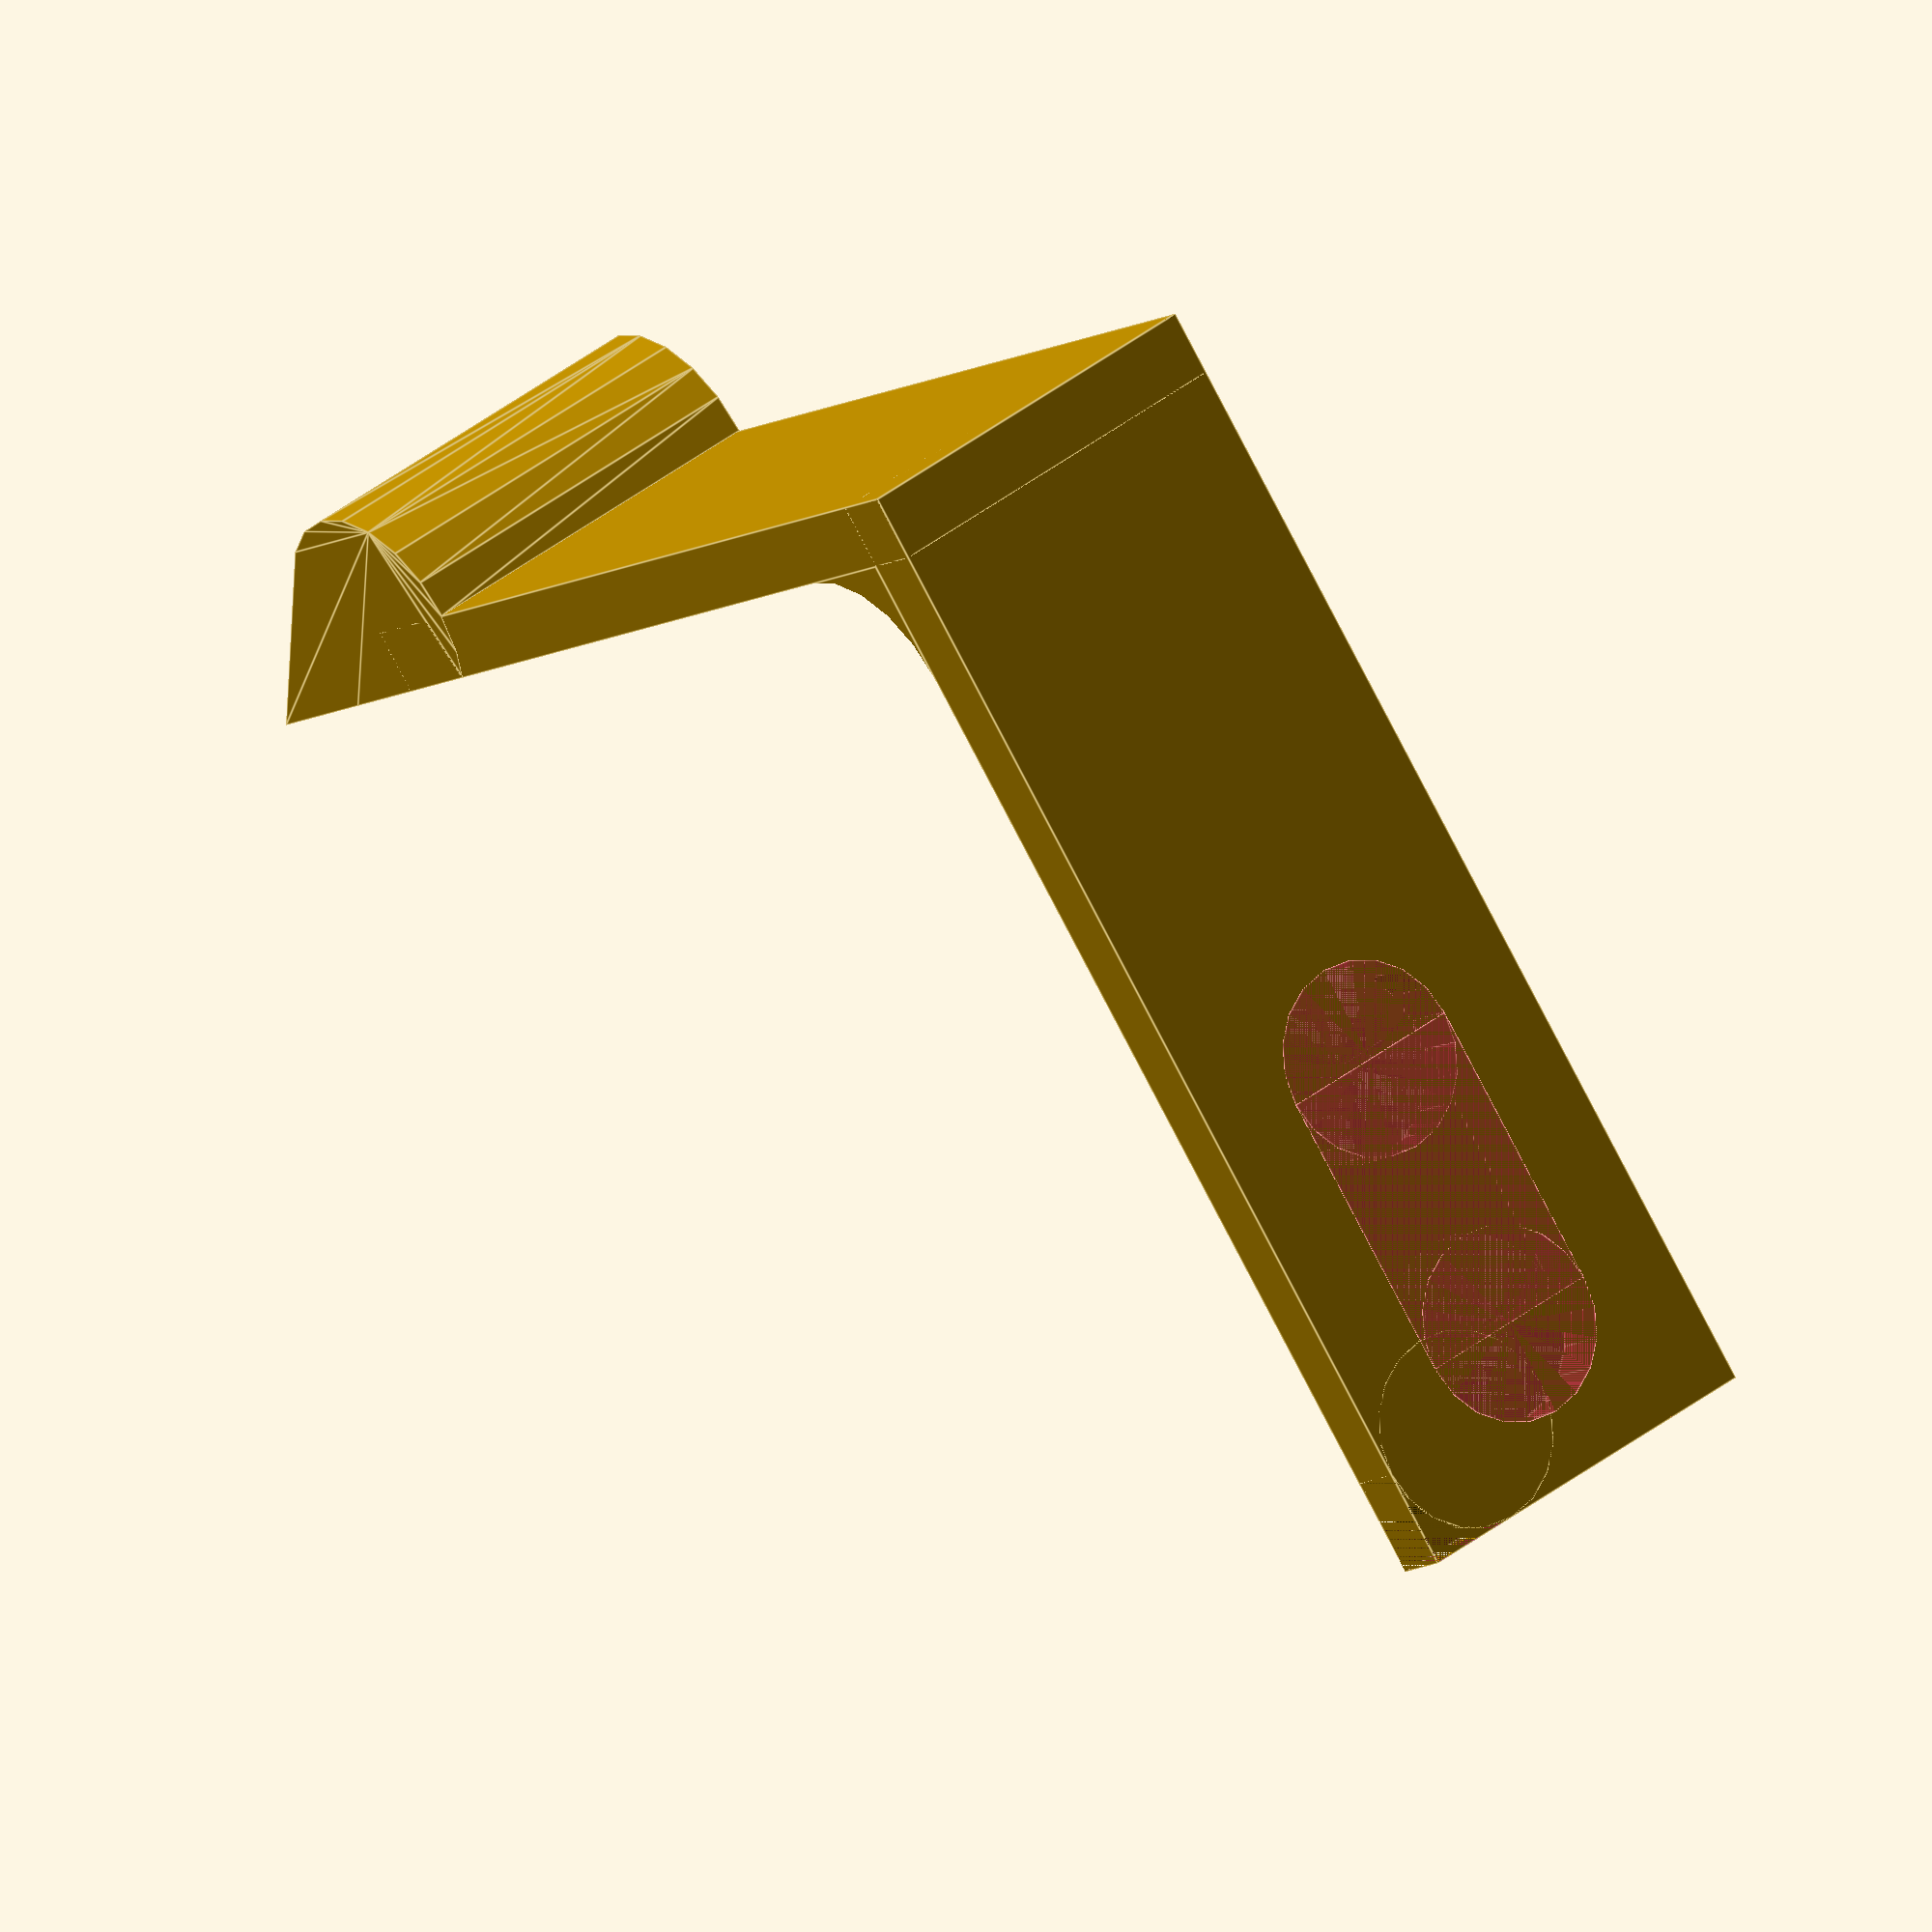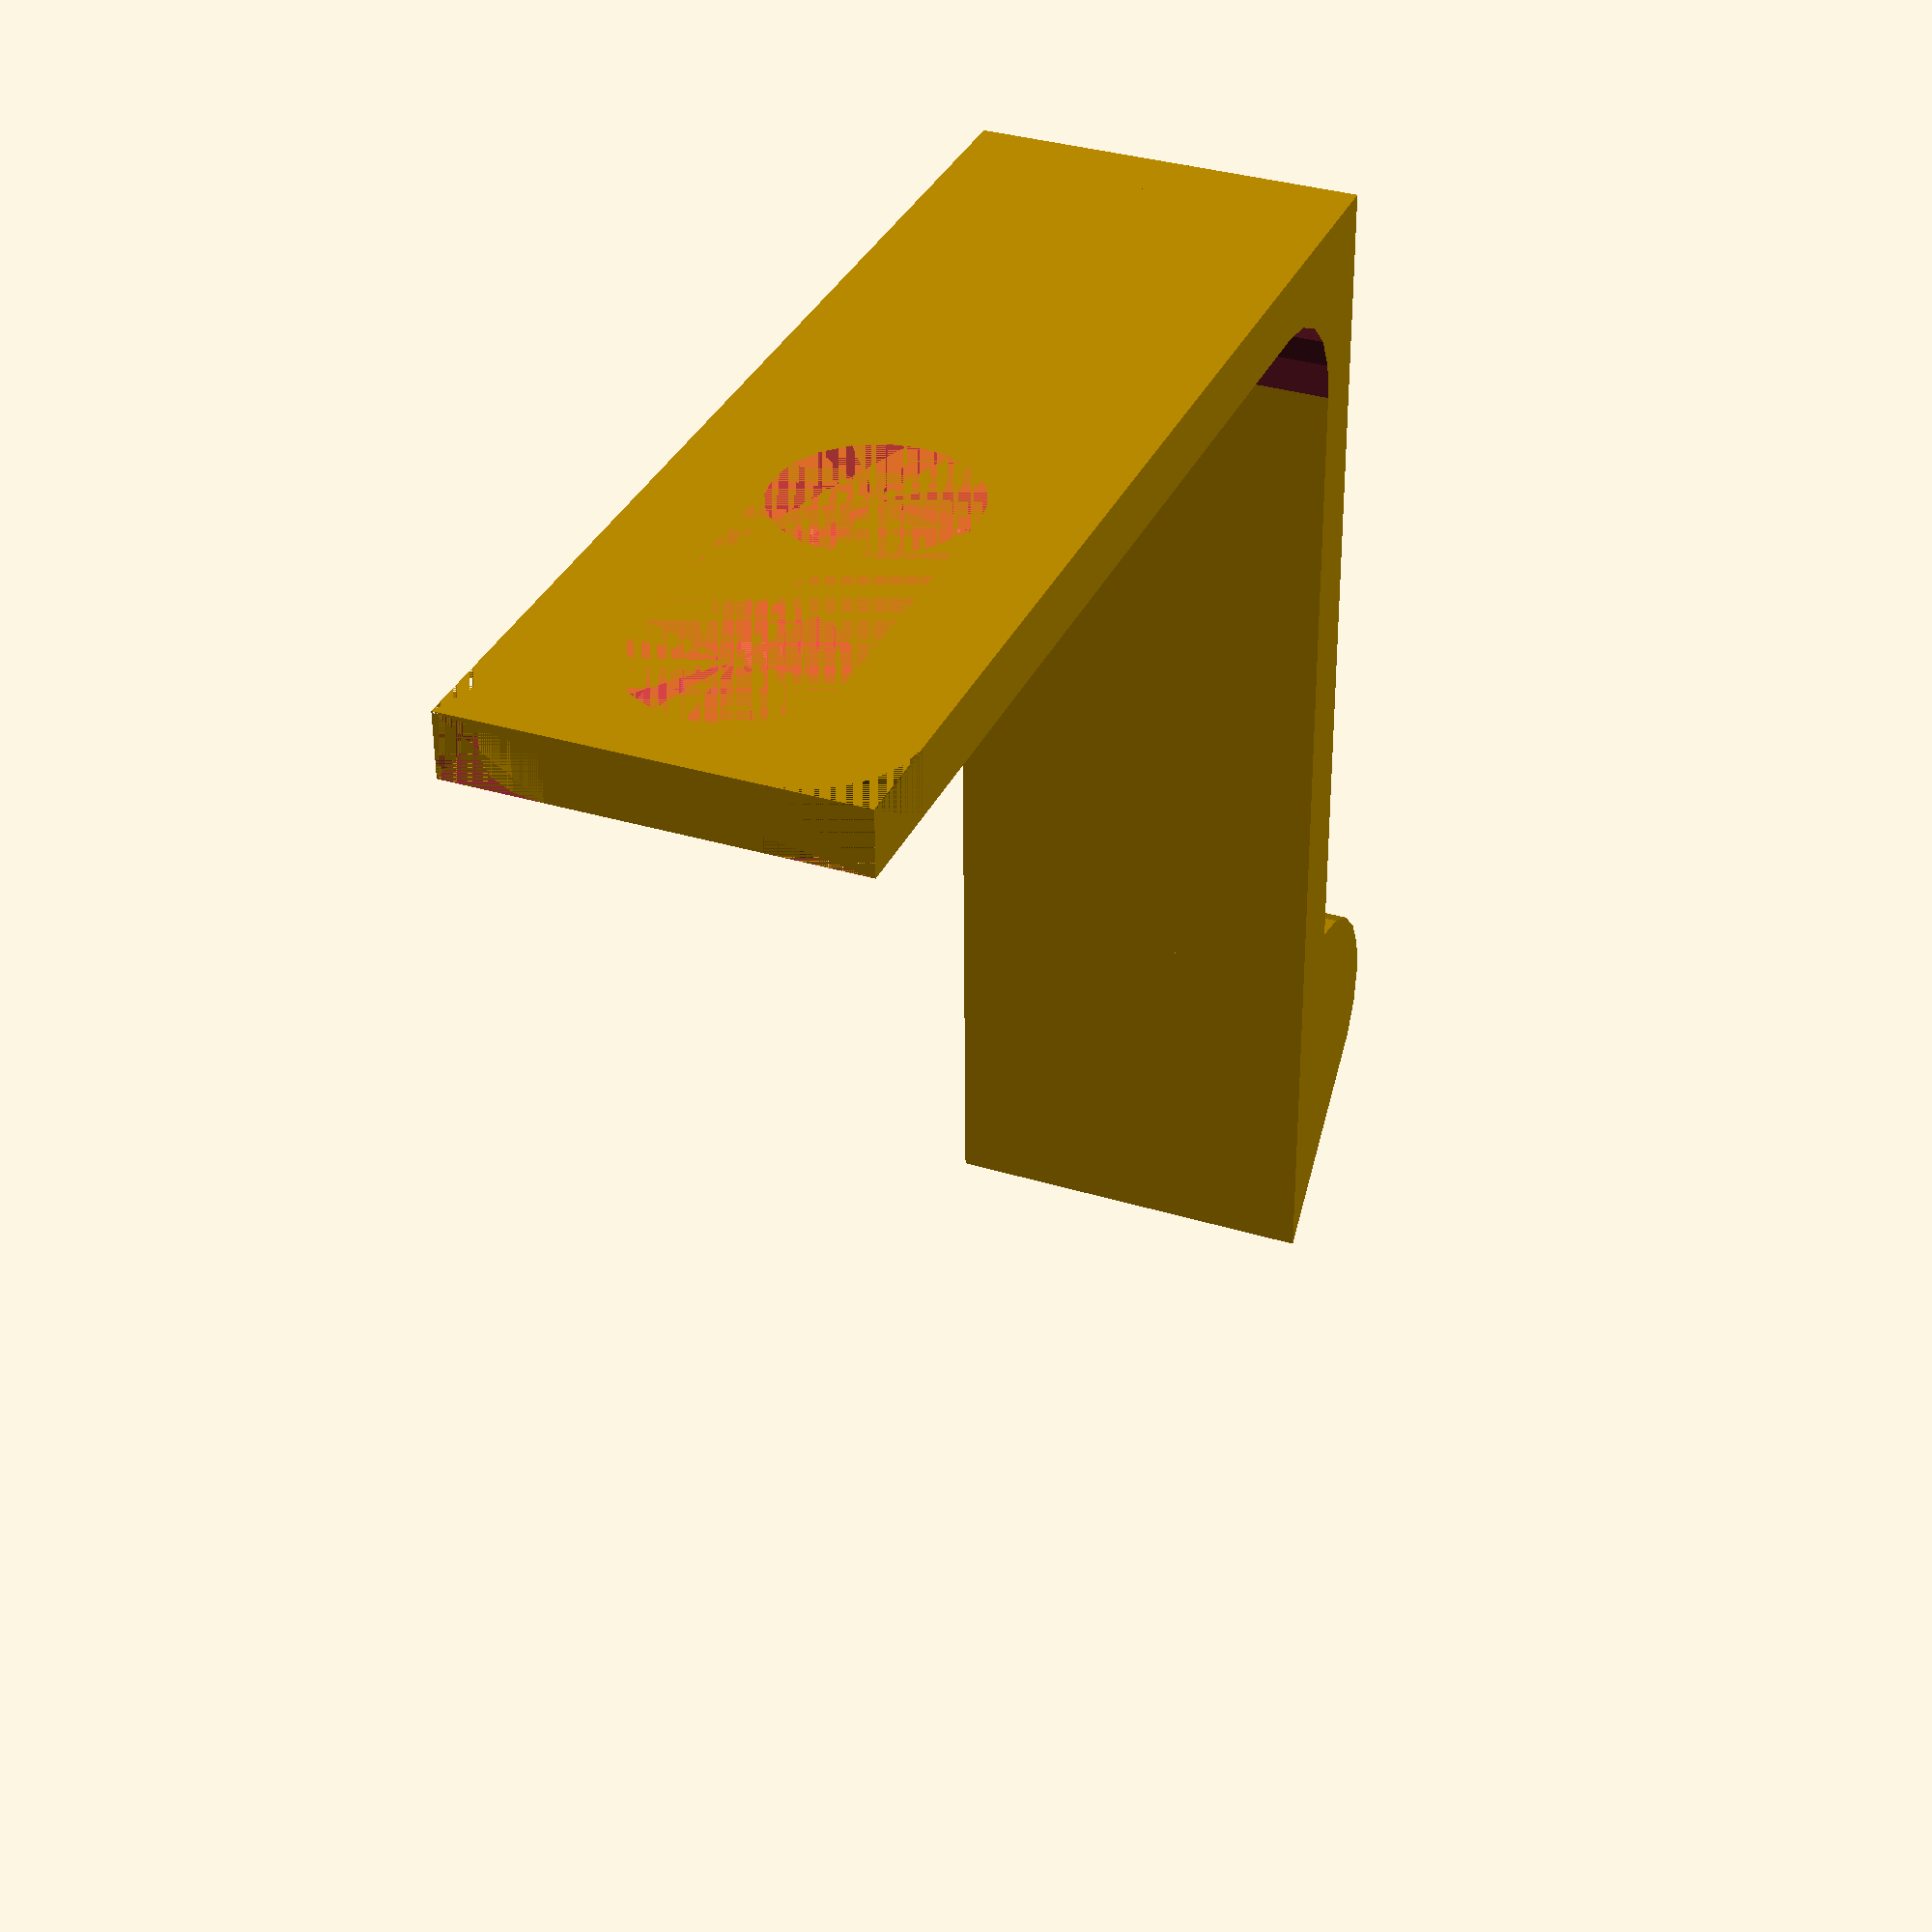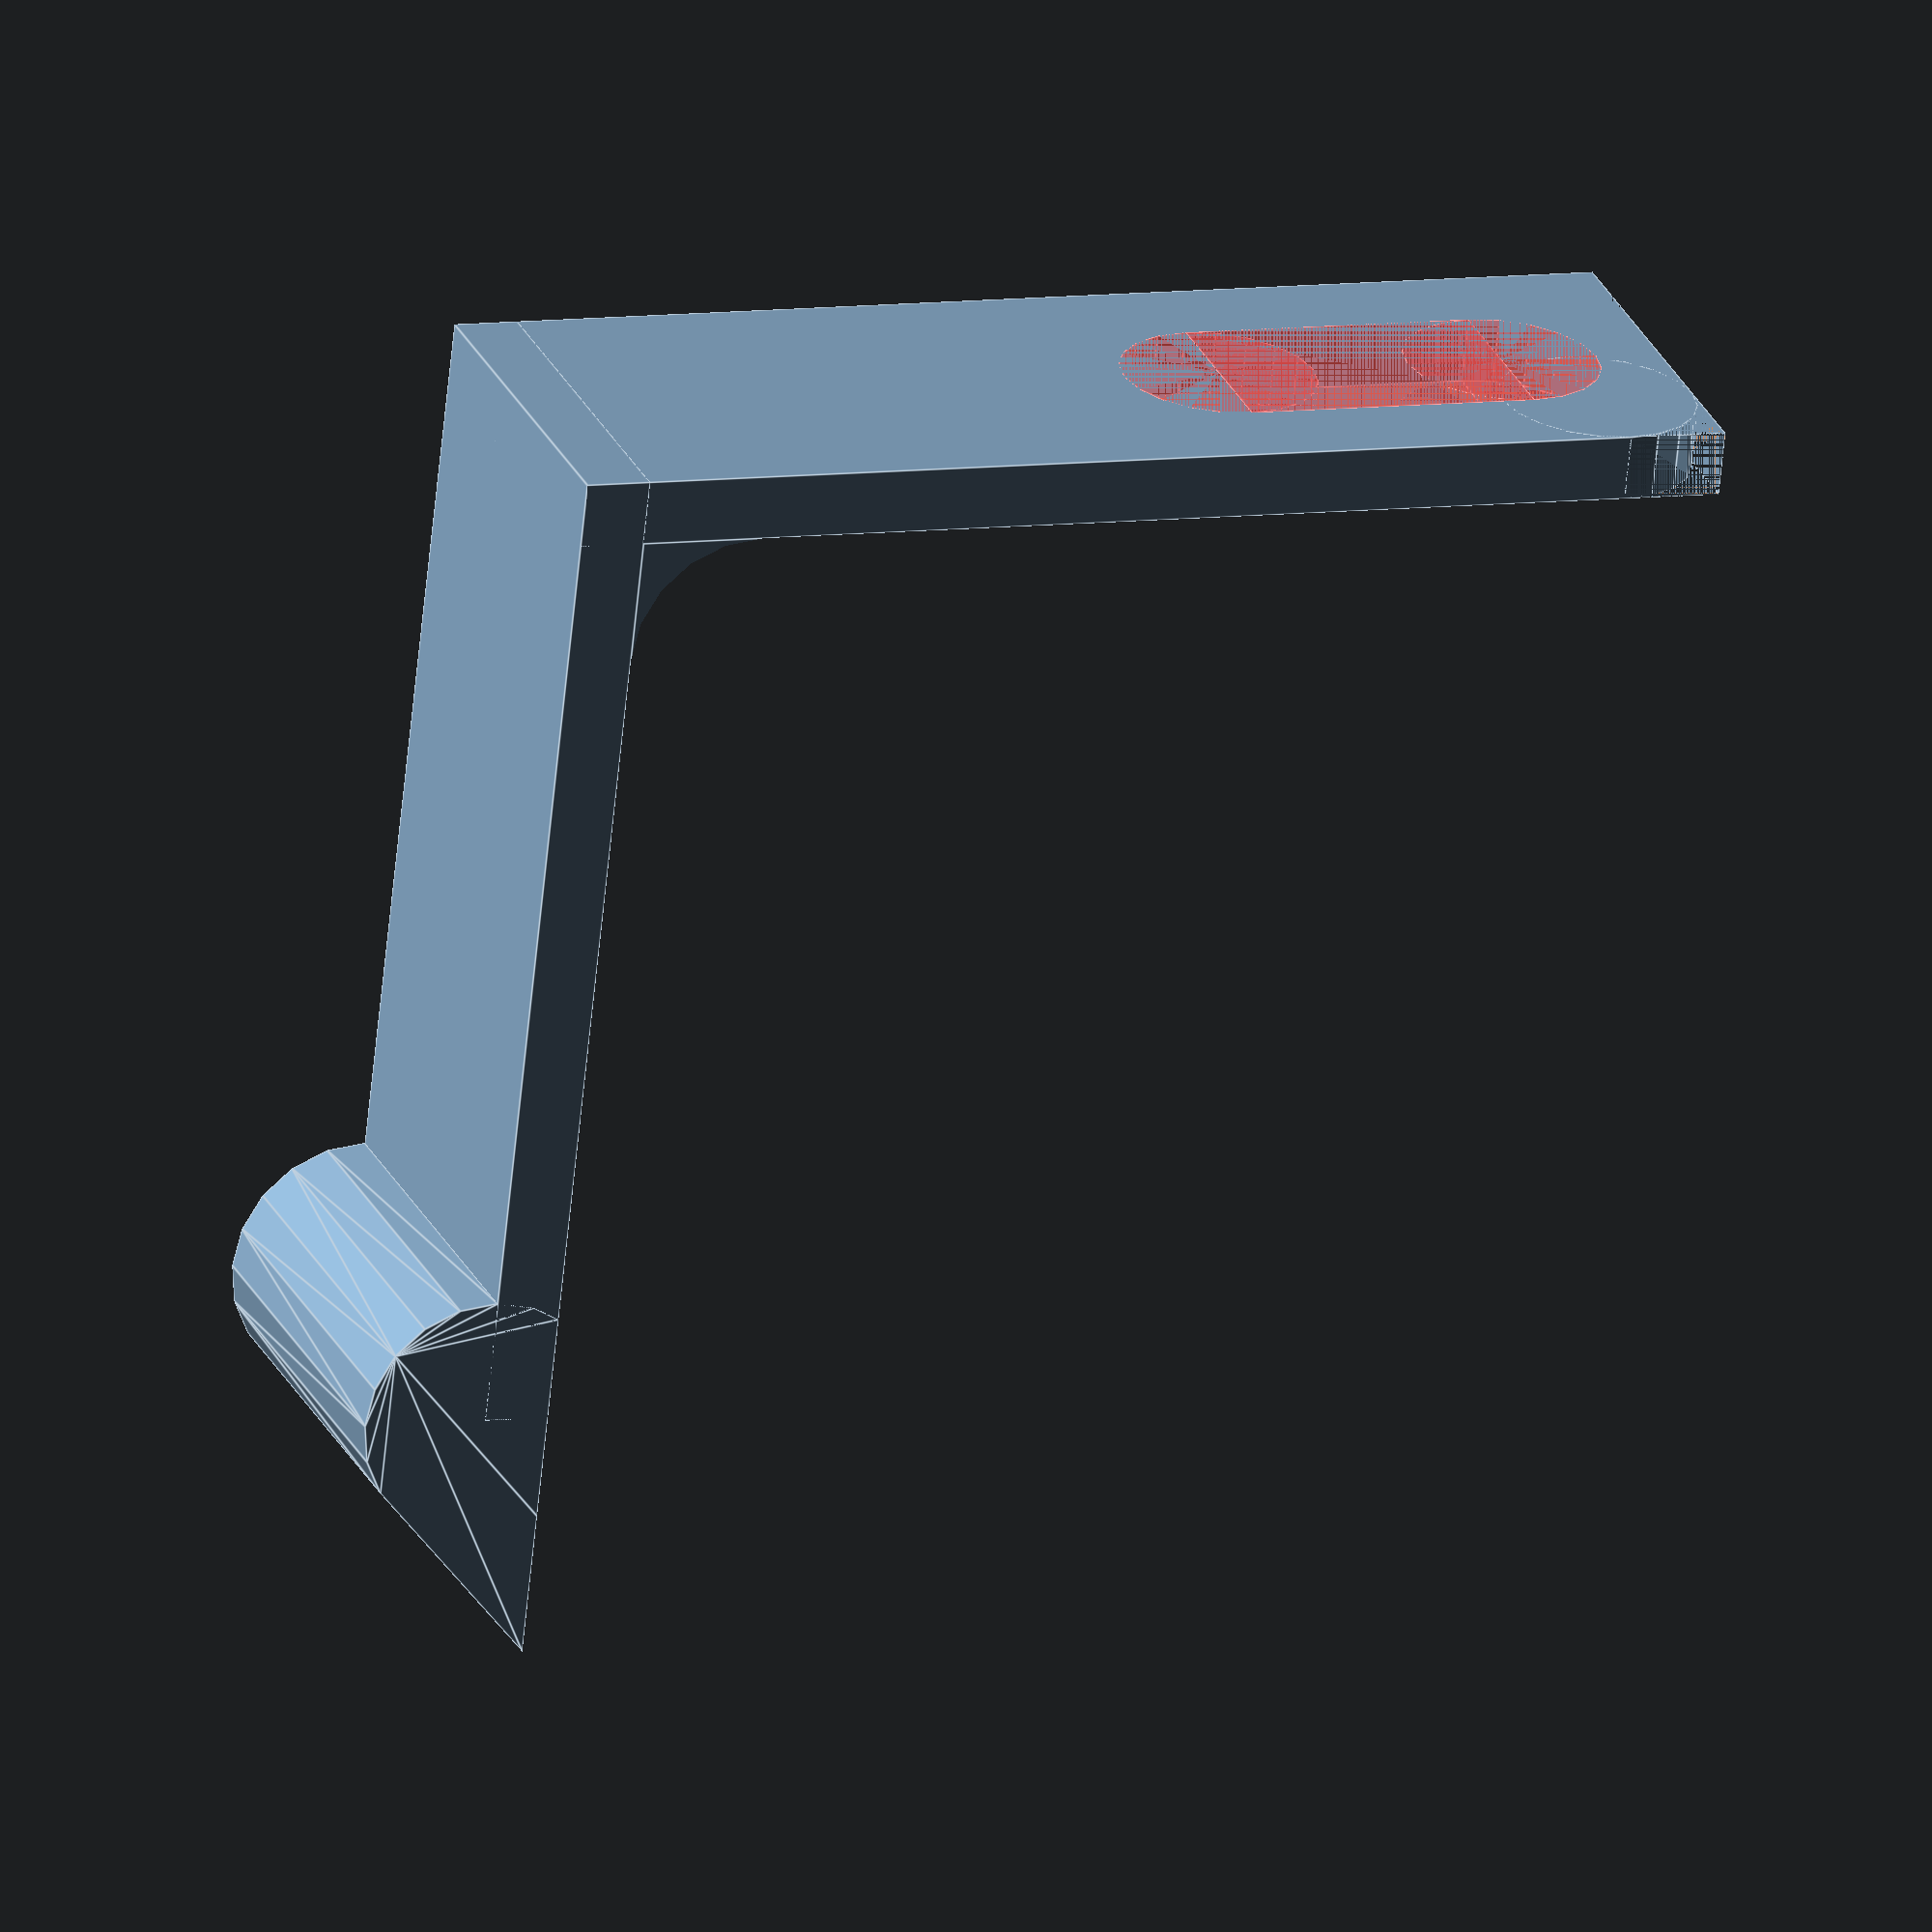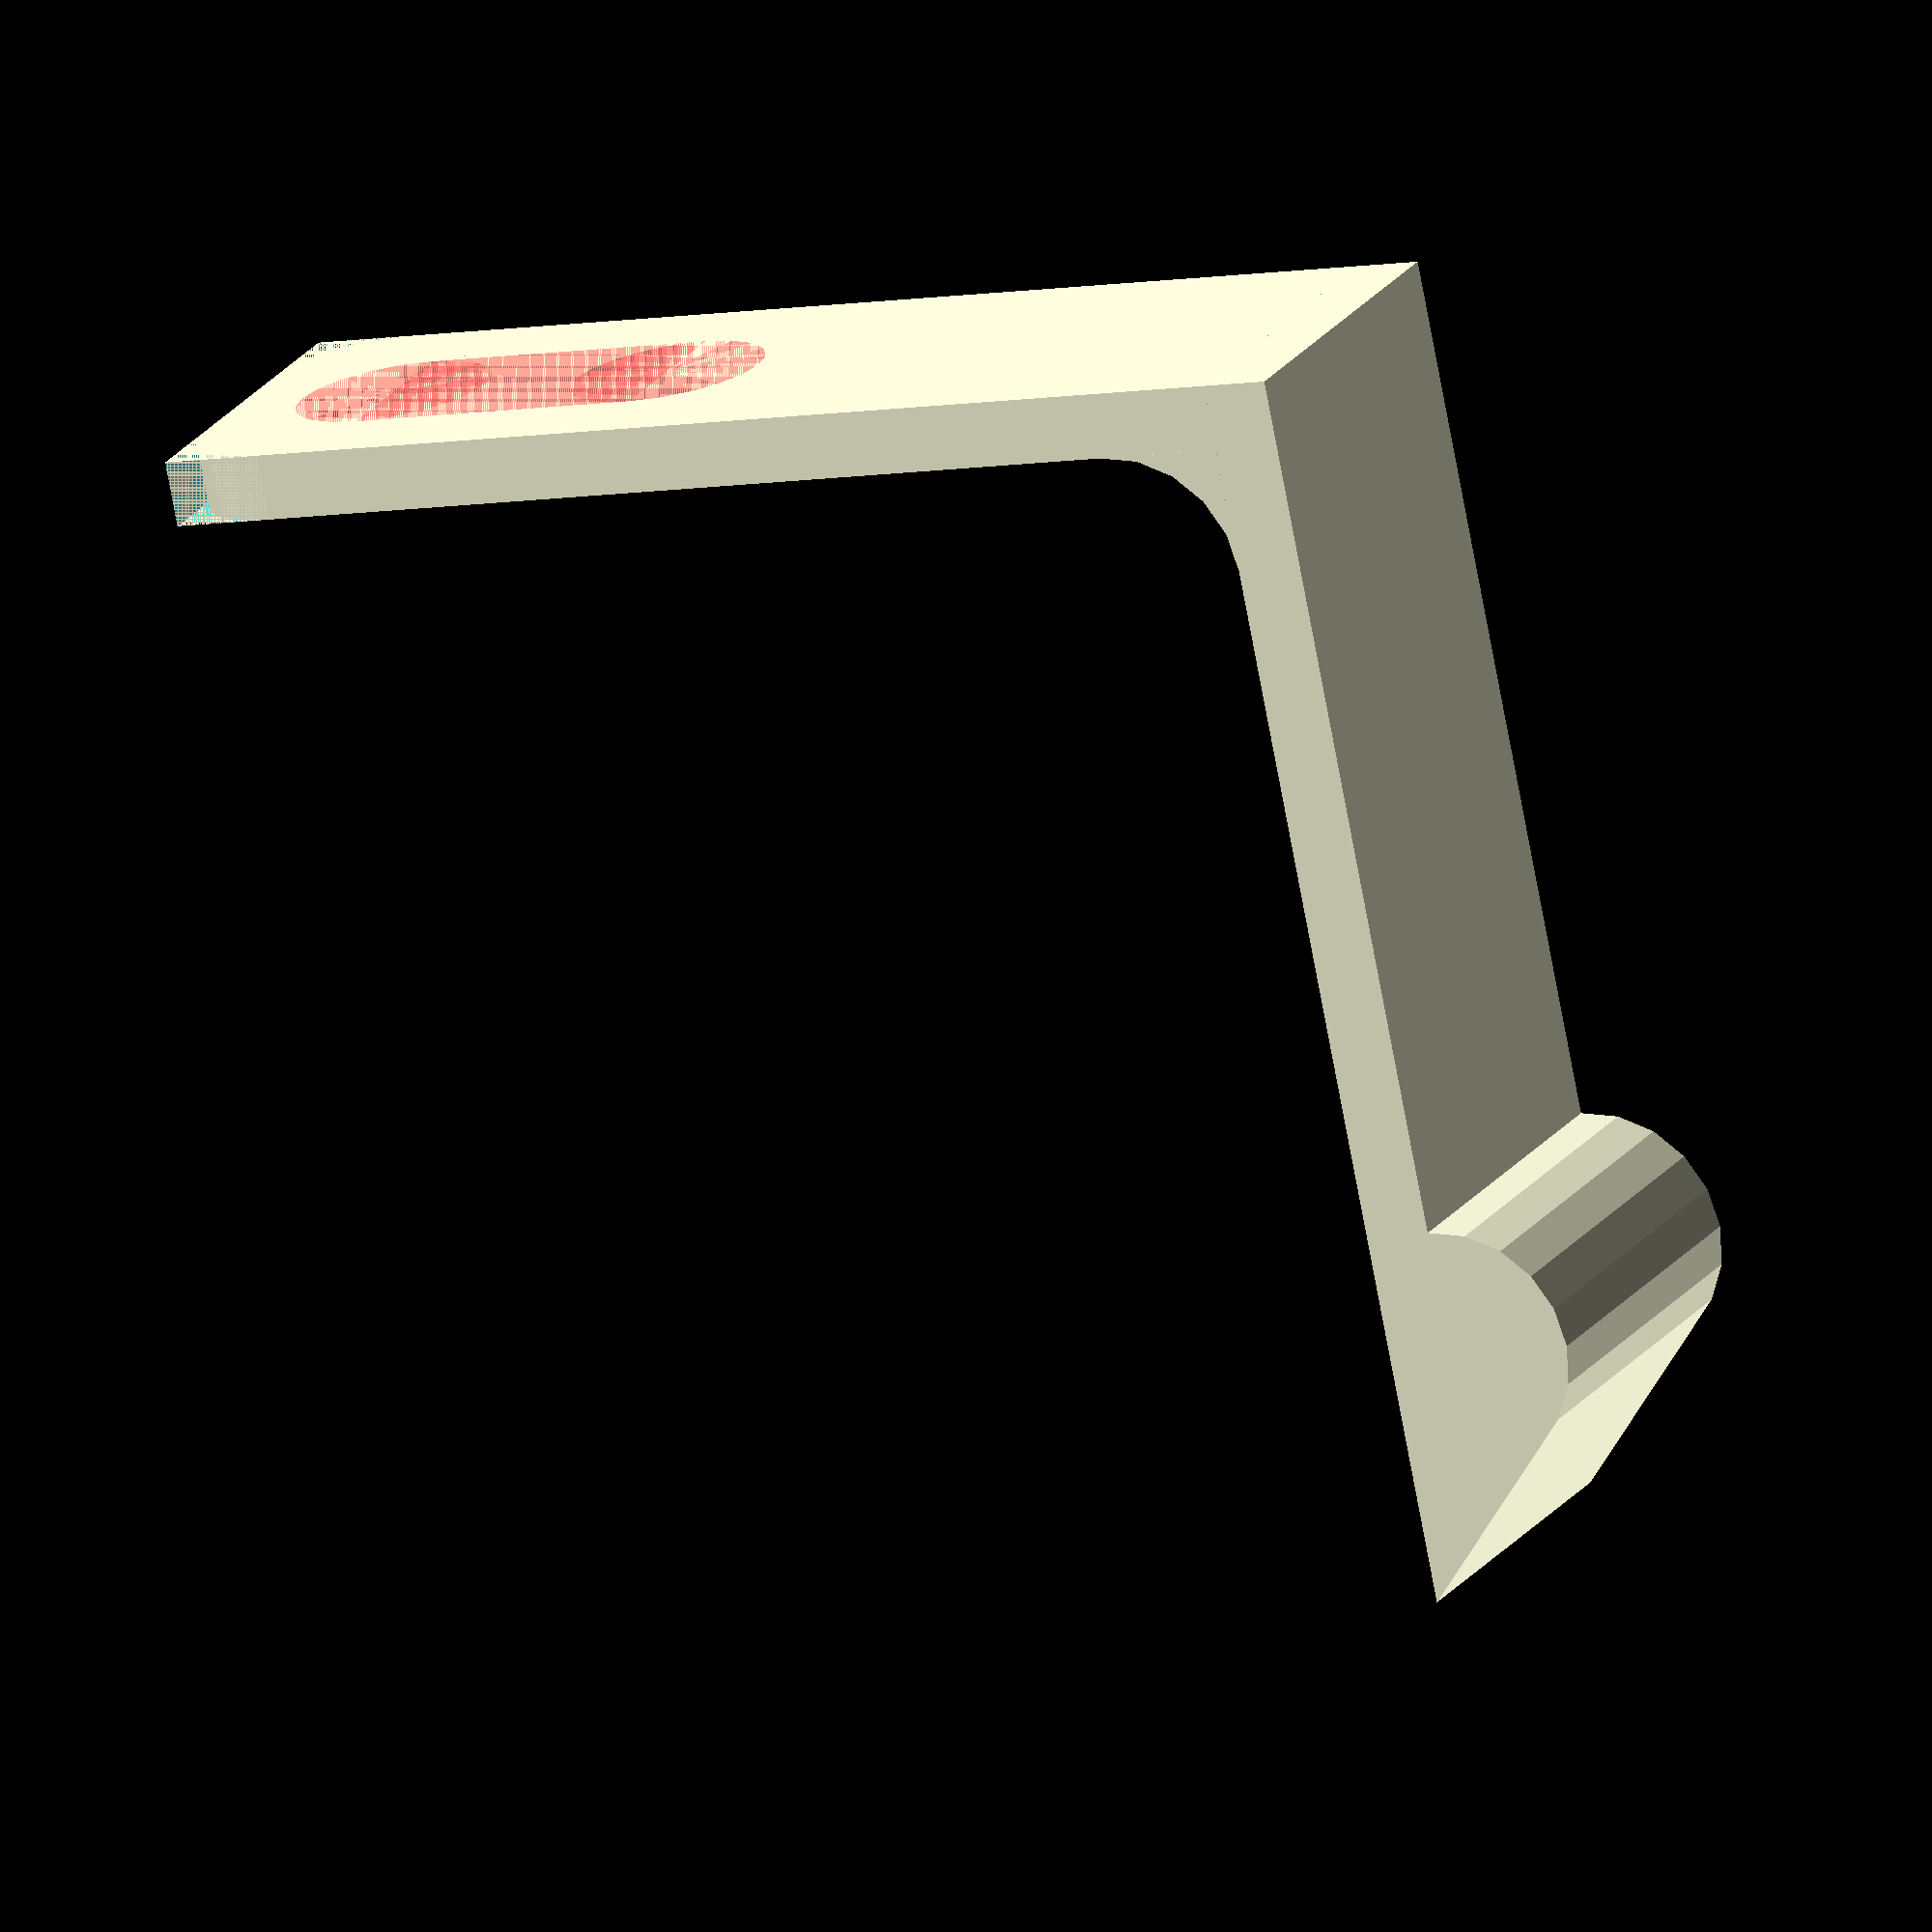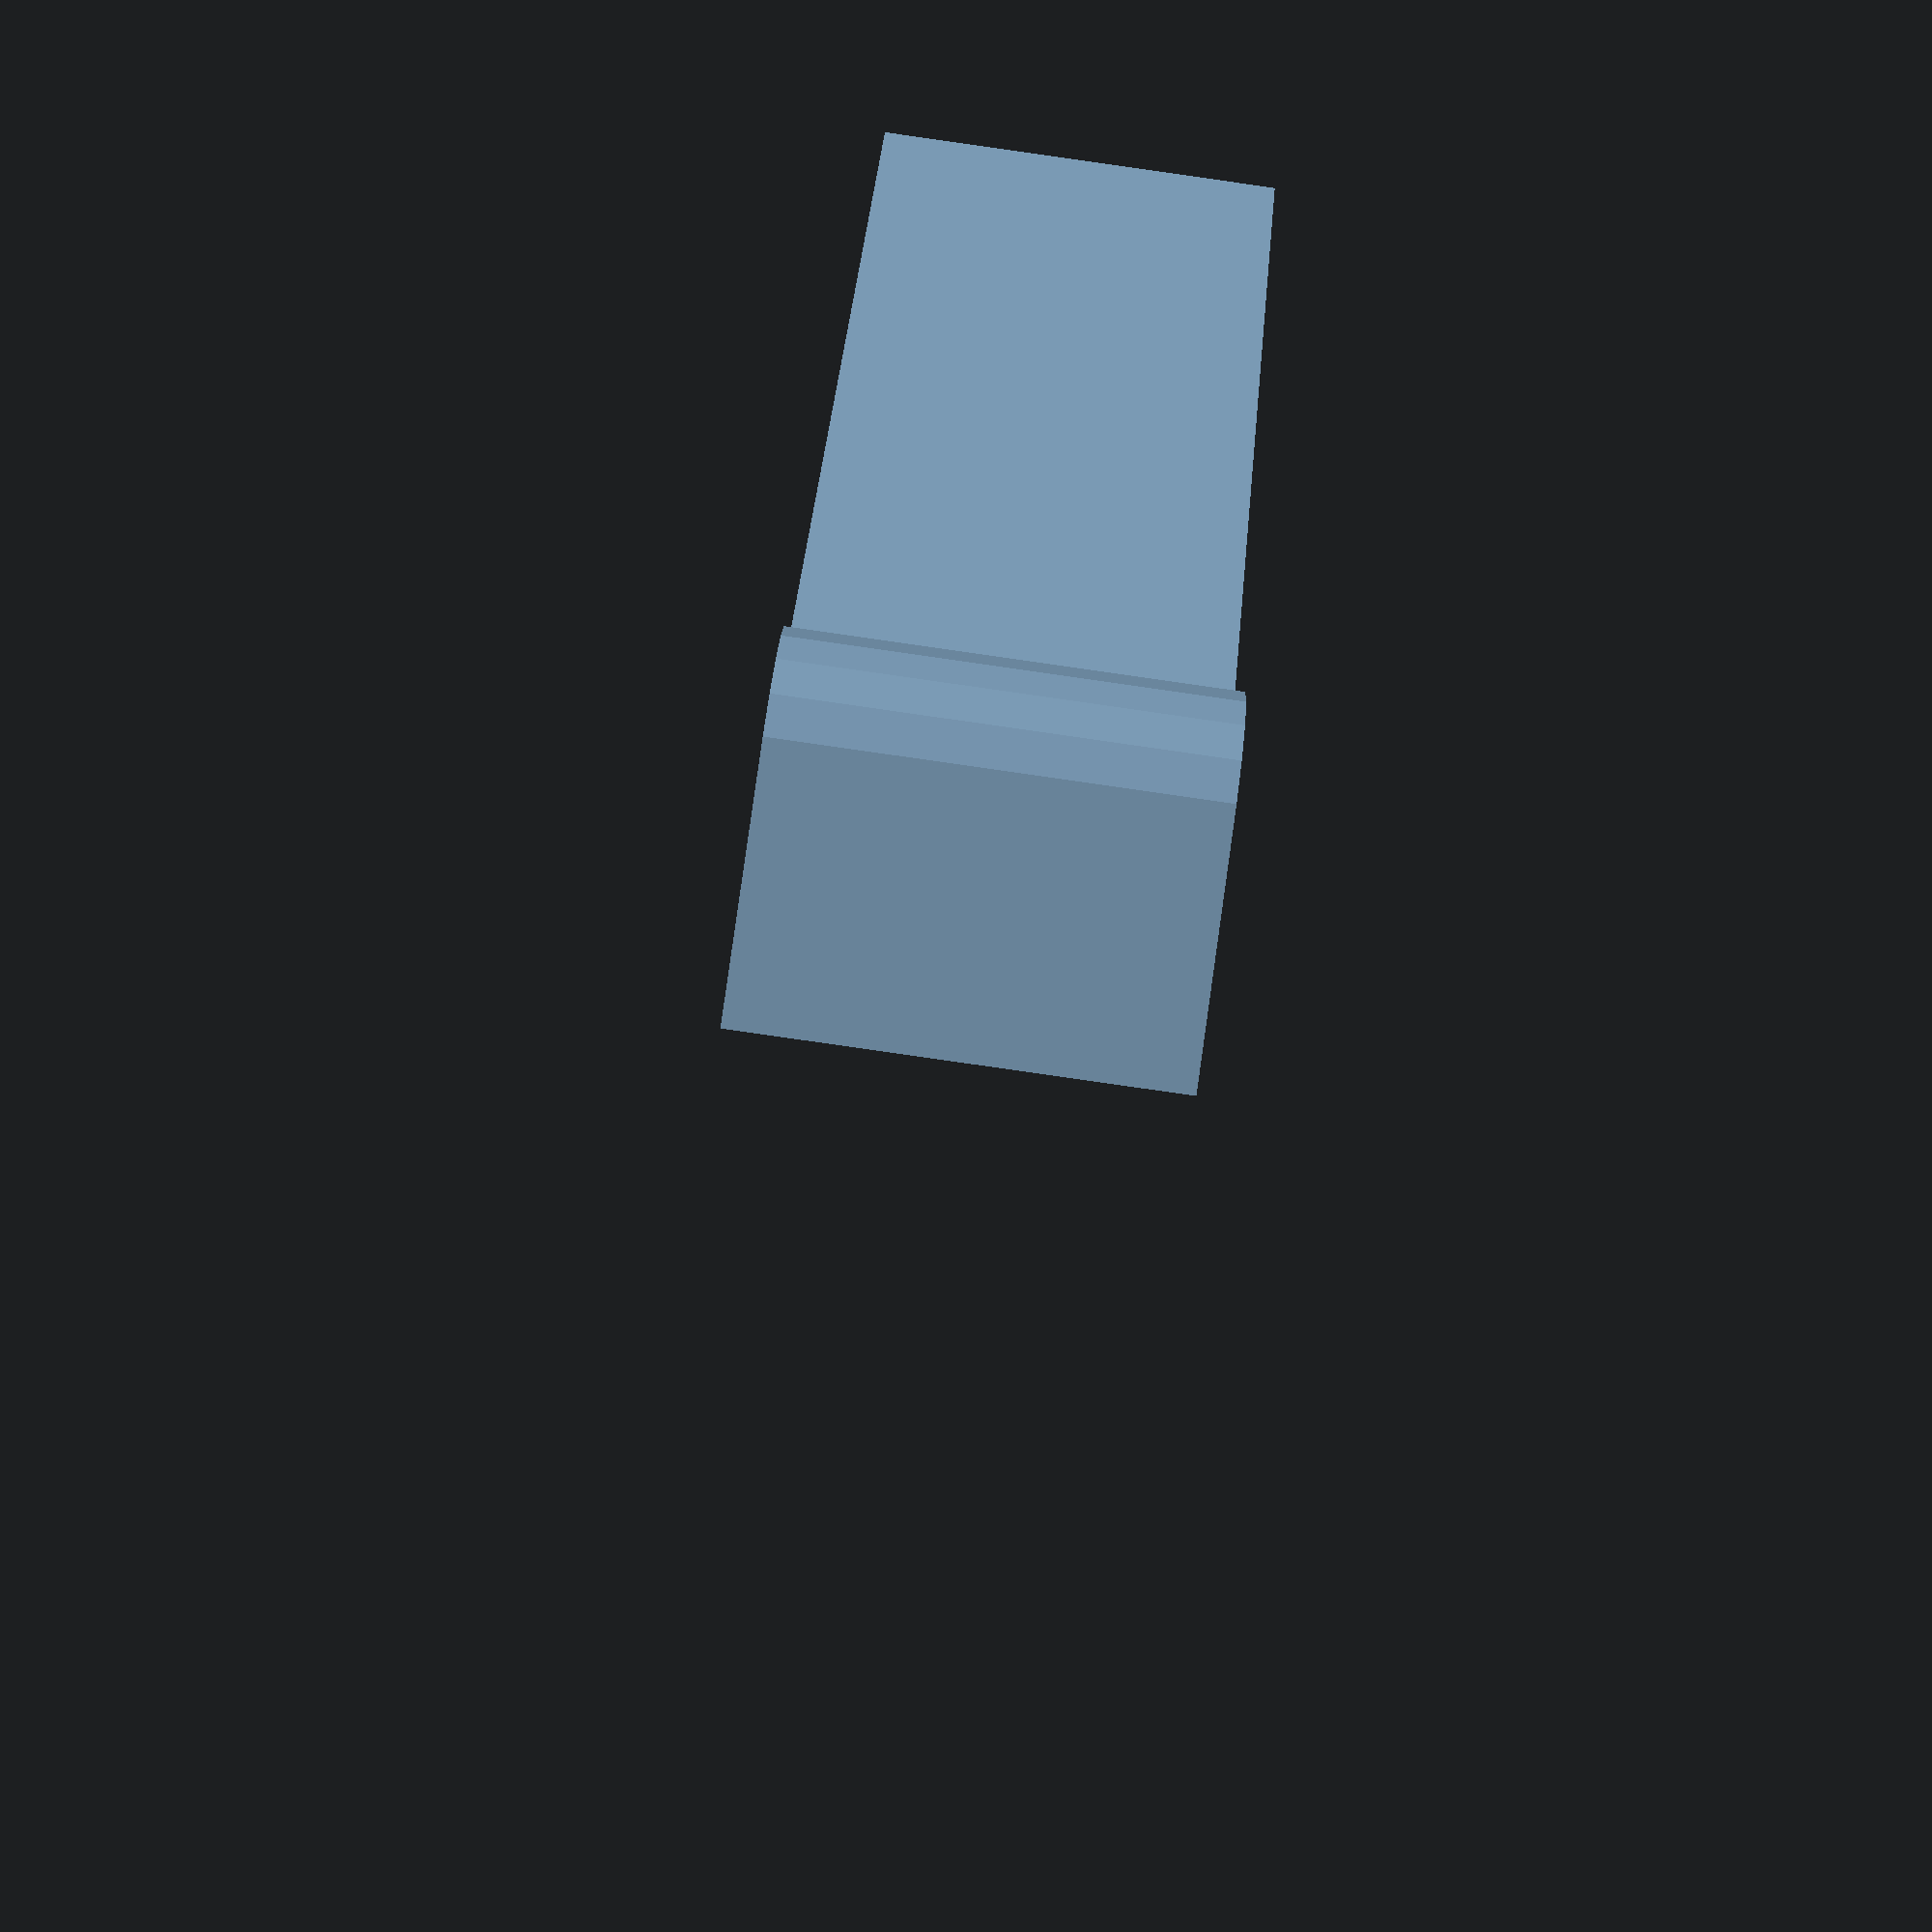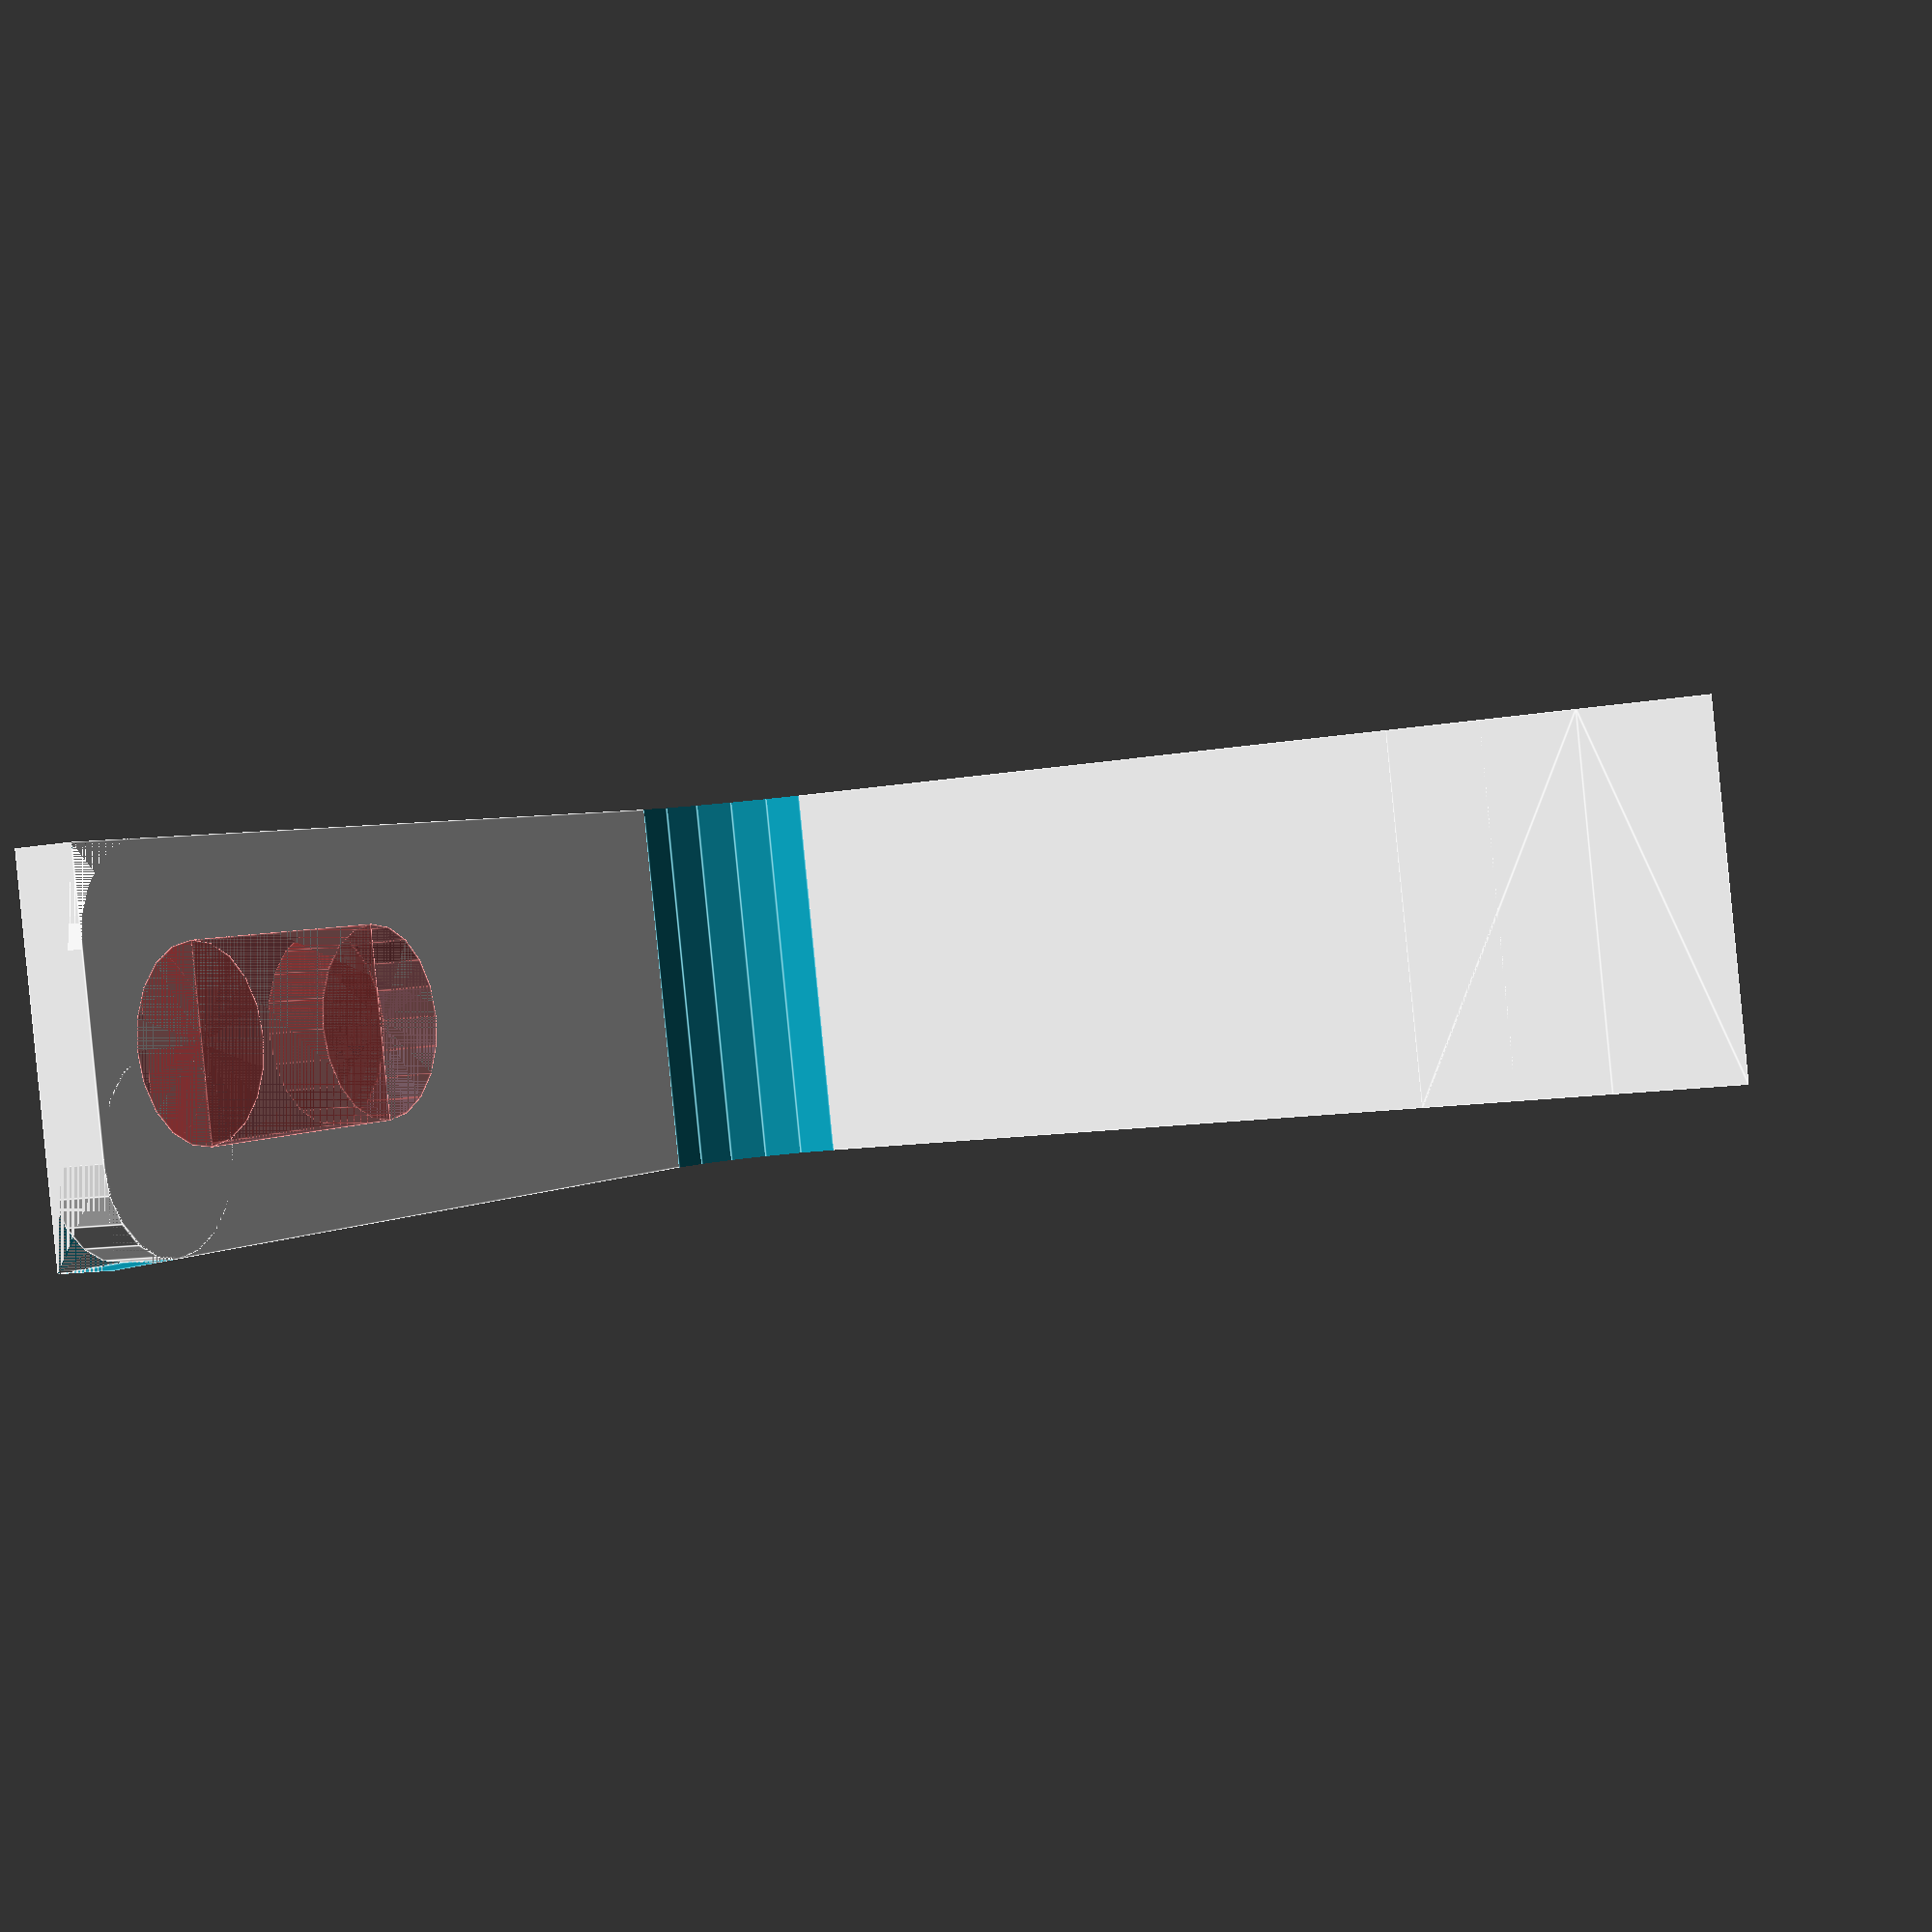
<openscad>
//  Door latch
$fn=20;

module latch(panel_depth, screw_distance, screw_dia){
	thickness = 1.5;
	latch_r = panel_depth / 7;
	hole_length = 2.5 * screw_dia;
	hole_r= screw_dia / 2;
	width = screw_dia*2;

	union(){
		// mount
		difference(){
			// backplate
			cube([screw_distance+hole_length/2+thickness, width, thickness]);
			// hole
			translate([screw_distance, 0, 0])
				#translate([-hole_length/2+hole_r, screw_dia, 0]) union(){
					cylinder(h=thickness, r=hole_r);
					translate([0, -hole_r, 0])
						cube(size=[hole_length-screw_dia, screw_dia, thickness]);
					translate([hole_length-screw_dia, 0 ,0])
						cylinder(h=thickness, r=hole_r);
				}
			// Rounded corners
			translate([screw_distance+hole_length/2+thickness-hole_r, 0, 0])
			 	union(){
			 		difference(){
			 			cube(size=[hole_r, hole_r, thickness]);
			 			translate([0, hole_r, 0]) cylinder(h=thickness, r=hole_r);
			 		}
			 		translate([0, width-hole_r, 0])
			 			difference(){
			 				cube(size=[hole_r, hole_r, thickness]);
			 				cylinder(h=thickness, r=hole_r);
			 			}
			 	}
		}
		// latch
		union(){
			cube(size=[thickness, width, panel_depth+latch_r]);
			hull(){
				difference(){
					translate([0, width, panel_depth+latch_r])
						rotate([90, 0, 0])
							cylinder(h=width, r=latch_r);
					translate([thickness, -0.1, panel_depth])
						cube(size=[latch_r, width+0.2, latch_r*2]);
				}
				
				translate([-latch_r, width, panel_depth+latch_r])
					rotate([90, 0, 0])
					linear_extrude(height = width, convexity = 10)
						polygon(points=[[0,0], [latch_r+thickness,0], [latch_r+thickness, latch_r*2]]);
			}

			//Fillet
			difference(){
				translate([thickness, 0, thickness])
					cube(size=[latch_r, width, latch_r]);
				translate([thickness+latch_r, width+0.1, latch_r+thickness])
					rotate([90, 0, 0])
						cylinder(h=width+0.2, r=latch_r);
			}
		}
	}


}

rotate([90,0,0]) 
	latch(20, 20, 4.5);
</openscad>
<views>
elev=136.6 azim=226.5 roll=132.2 proj=o view=edges
elev=325.9 azim=0.8 roll=112.5 proj=p view=wireframe
elev=154.9 azim=186.1 roll=199.3 proj=o view=edges
elev=161.2 azim=191.4 roll=337.6 proj=o view=solid
elev=87.4 azim=320.1 roll=261.9 proj=p view=wireframe
elev=269.2 azim=242.1 roll=354.4 proj=p view=edges
</views>
